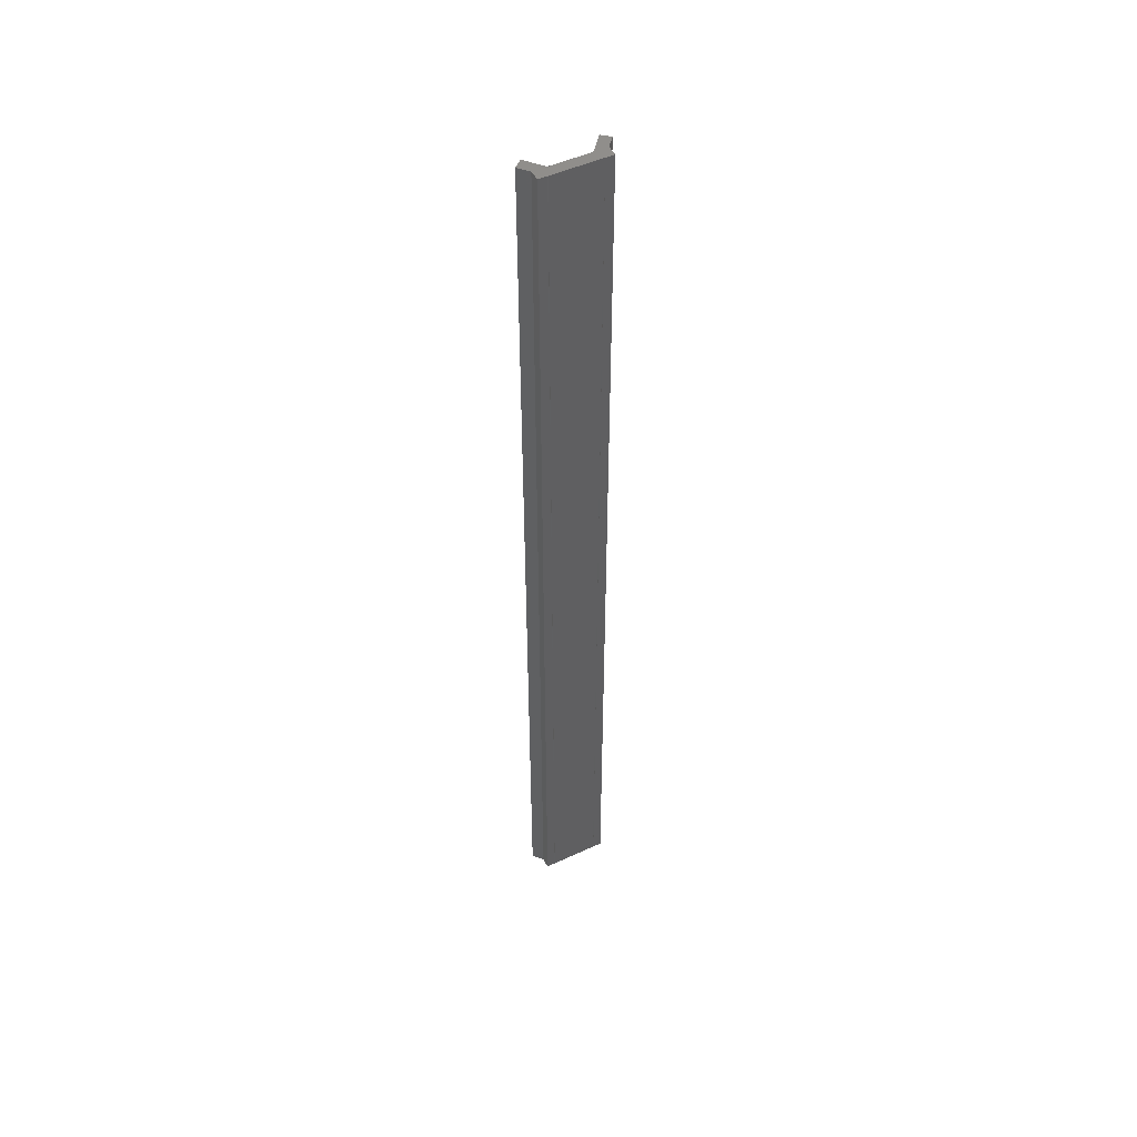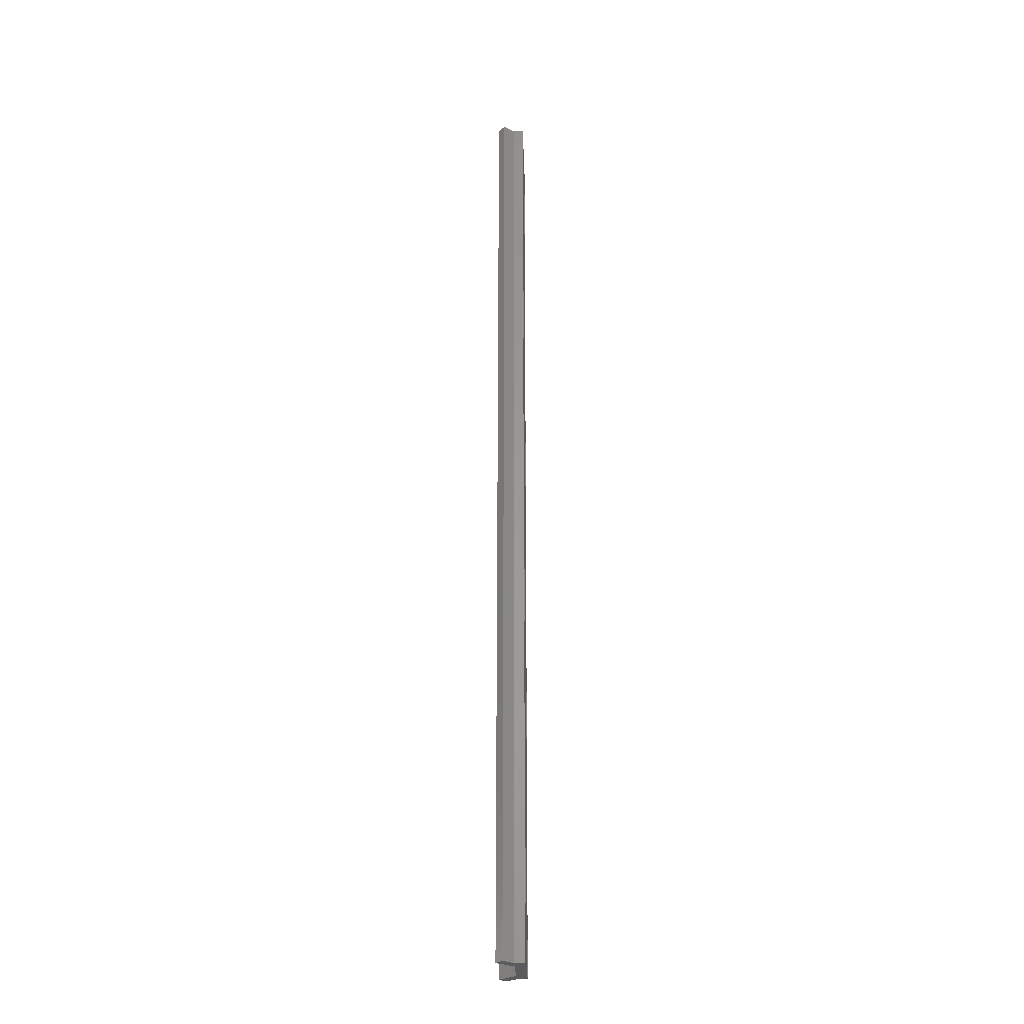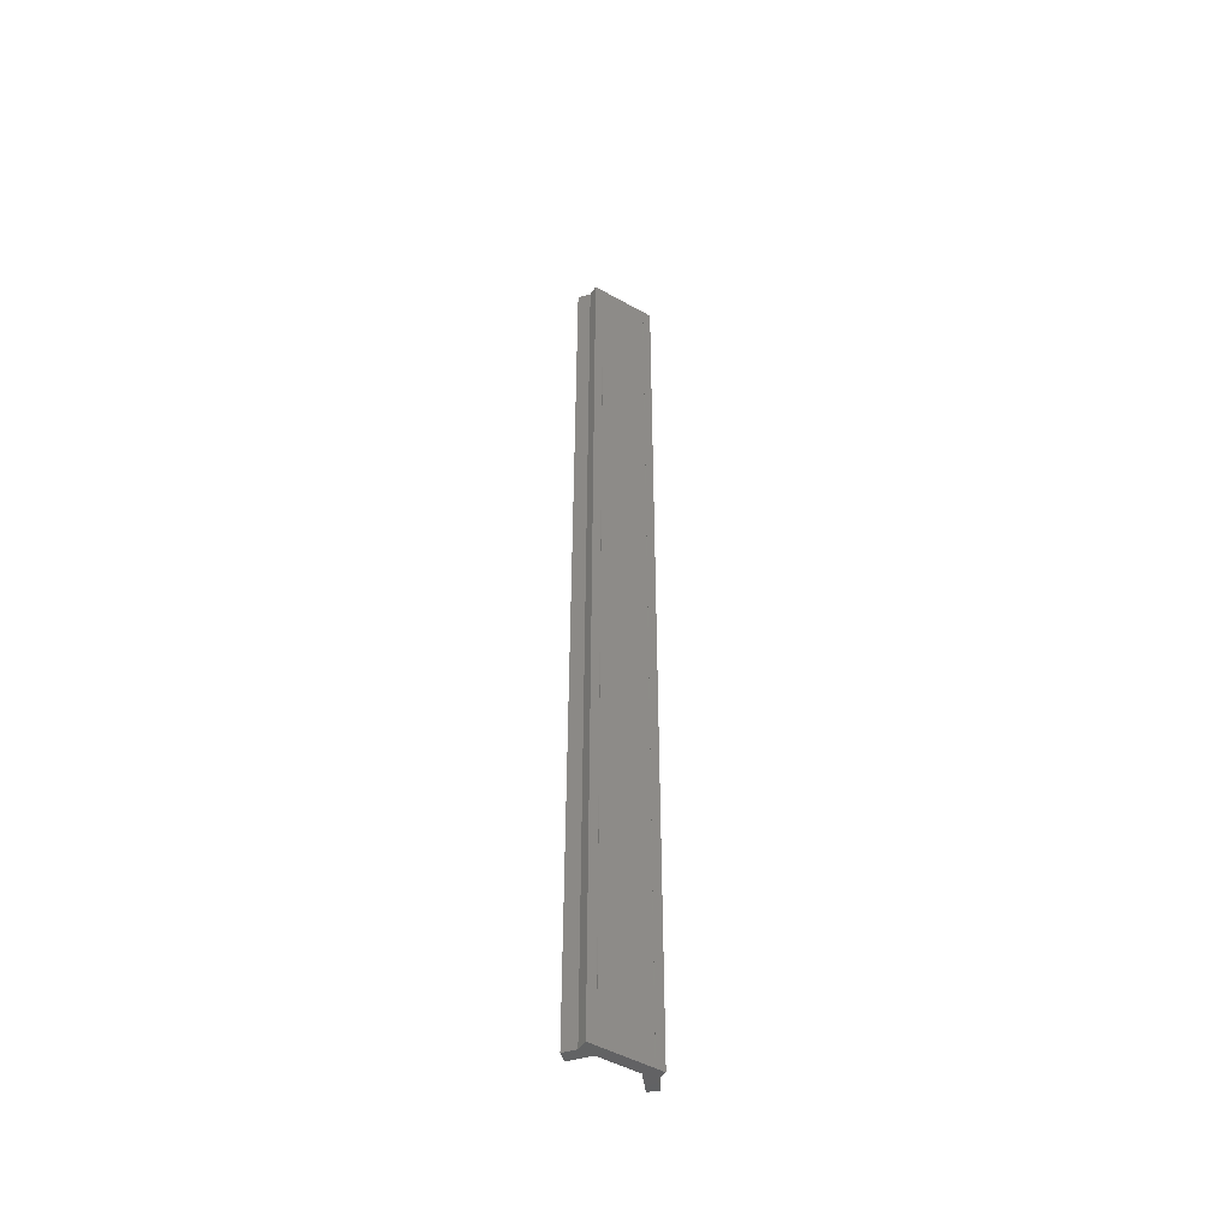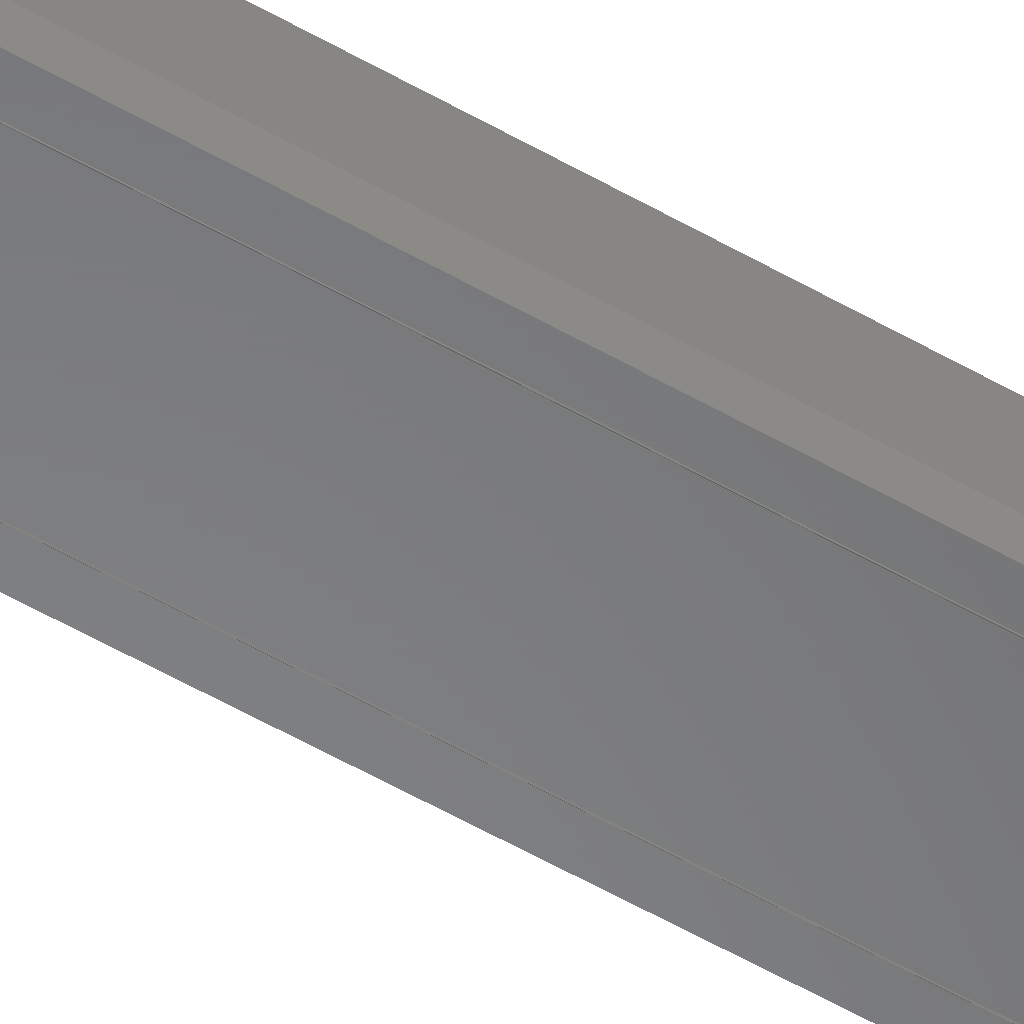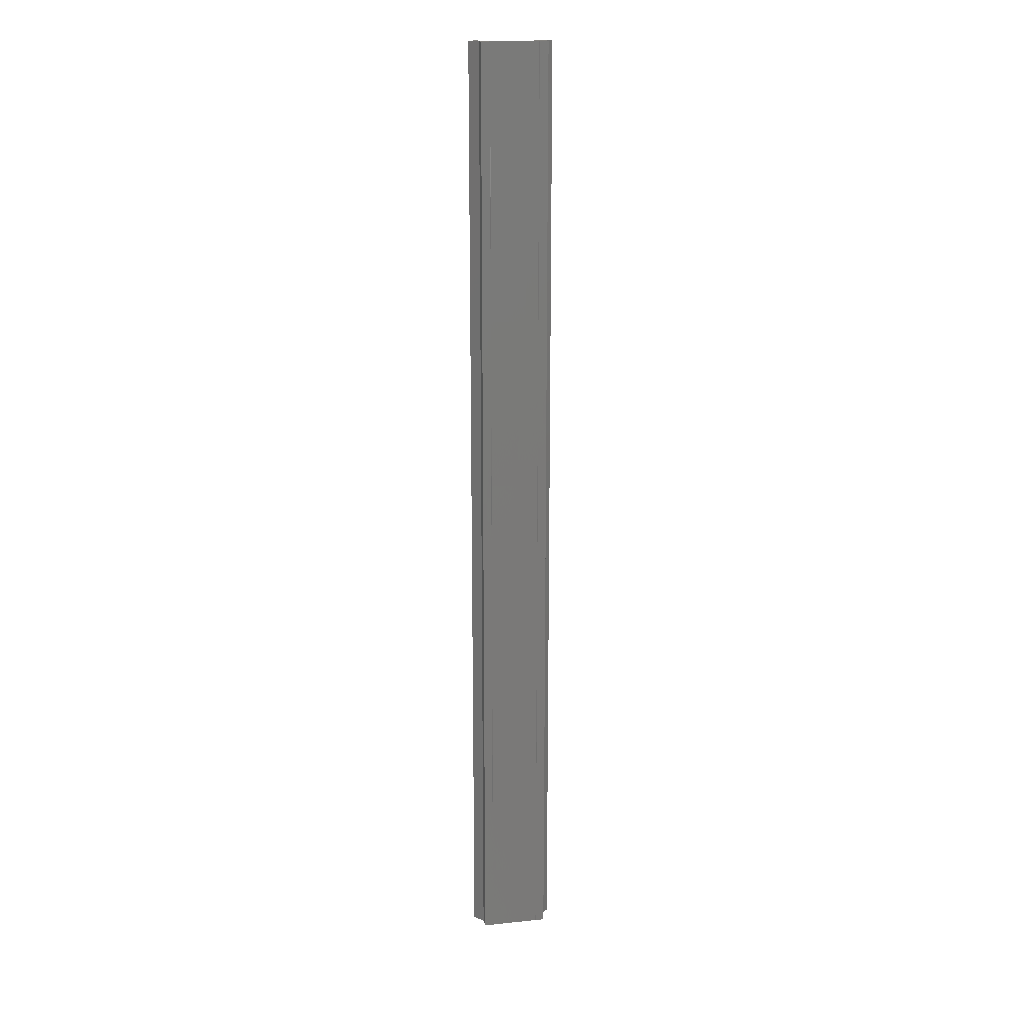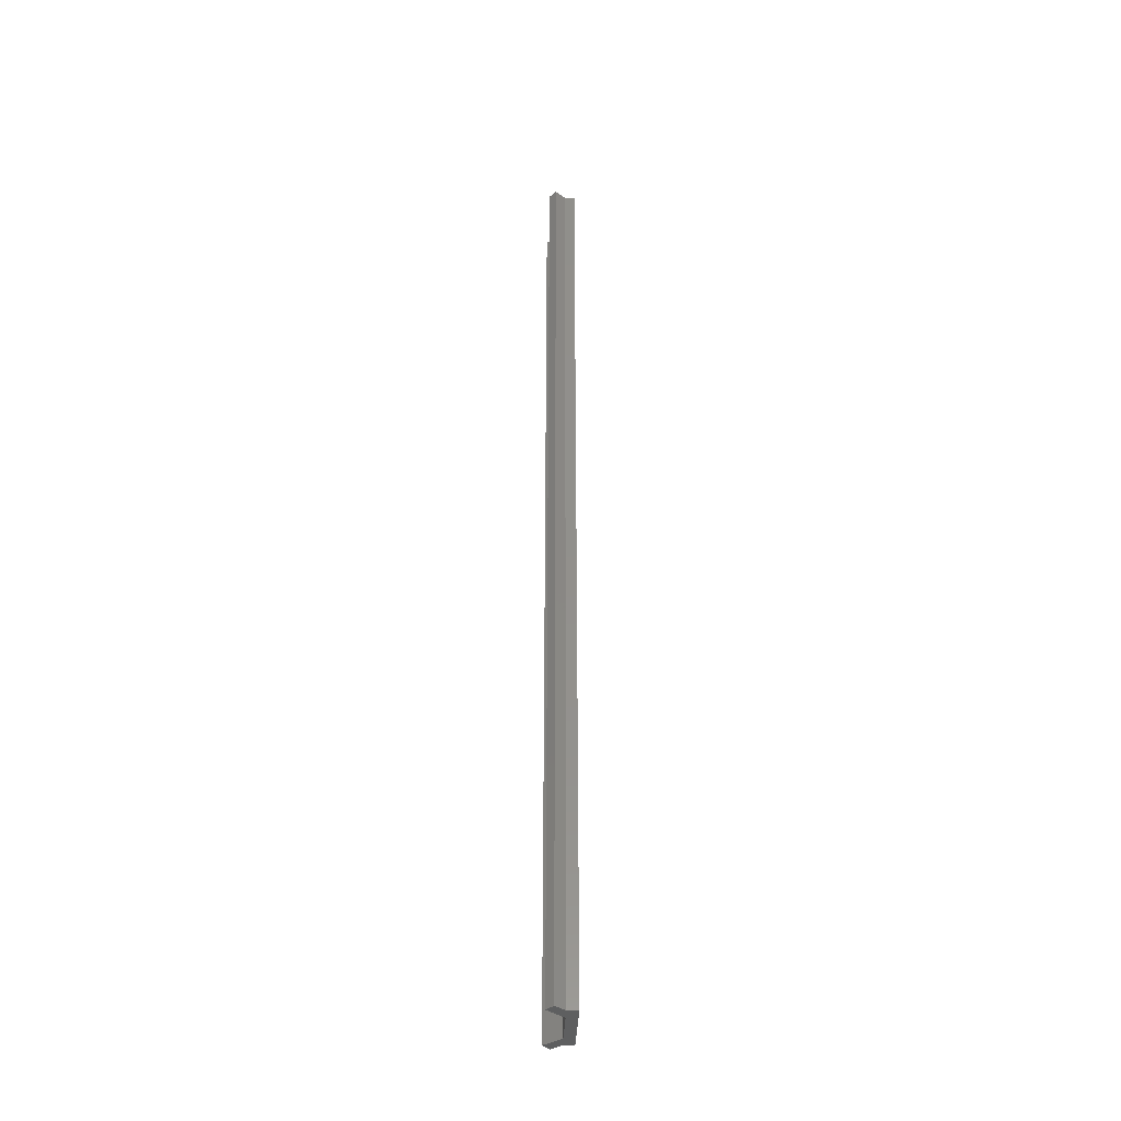
<metadata>
{"format":"stl","ext":"stl","renderer":"f3d","projection":"perspective","resolution":1024,"background":"white","views":[{"elev":49.1,"azim":-27.2,"up":"+Z"},{"elev":-27.3,"azim":-87.7,"up":"+Z"},{"elev":-48.4,"azim":-32.1,"up":"+Z"},{"elev":-54.5,"azim":58.4,"up":"+Y"},{"elev":17.3,"azim":-11.6,"up":"+Z"},{"elev":-37.9,"azim":-92.7,"up":"+Z"}]}
</metadata>
<code>
# stl→obj: 32 verts, 60 faces
v -4 -1.125 -57.5
v -4 0.1236 57.5
v -4 0.1236 -57.5
v -4 -1.125 57.5
v 4.066 2.147 57.5
v 4 0.1236 57.5
v 5.023 1.343 57.5
v 2.952 -1.125 57.5
v 4 -1.125 57.5
v 2.369 0.125 57.5
v 2.909 -1.125 57.5
v 2.934 -1.147 57.5
v -2.369 0.125 57.5
v -2.909 -1.125 57.5
v -2.952 -1.125 57.5
v -2.934 -1.147 57.5
v -4.066 2.147 57.5
v -5.023 1.343 57.5
v 4 0.1236 -57.5
v 4 -1.125 -57.5
v 2.369 0.125 -57.5
v -2.369 0.125 -57.5
v 2.952 -1.125 -57.5
v 4.066 2.147 -57.5
v 5.023 1.343 -57.5
v 2.909 -1.125 -57.5
v 2.934 -1.147 -57.5
v -2.909 -1.125 -57.5
v -2.952 -1.125 -57.5
v -2.934 -1.147 -57.5
v -4.066 2.147 -57.5
v -5.023 1.343 -57.5
f 1 2 3
f 2 1 4
f 5 6 7
f 6 8 9
f 10 6 5
f 6 10 8
f 11 8 10
f 8 11 12
f 13 11 10
f 13 14 11
f 15 14 13
f 14 15 16
f 13 2 15
f 17 2 13
f 2 17 18
f 15 2 4
f 9 19 6
f 19 9 20
f 21 13 10
f 13 21 22
f 20 23 19
f 19 24 25
f 21 19 23
f 26 23 27
f 23 26 21
f 19 21 24
f 26 22 21
f 28 22 26
f 29 28 30
f 28 29 22
f 3 29 1
f 29 3 22
f 3 31 22
f 31 3 32
f 23 9 8
f 9 23 20
f 1 15 4
f 15 1 29
f 28 11 14
f 11 28 26
f 31 18 17
f 18 31 32
f 30 14 16
f 14 30 28
f 30 15 29
f 15 30 16
f 3 18 32
f 18 3 2
f 13 31 17
f 31 13 22
f 25 5 7
f 5 25 24
f 21 5 24
f 5 21 10
f 26 12 11
f 12 26 27
f 6 25 7
f 25 6 19
f 12 23 8
f 23 12 27

</code>
